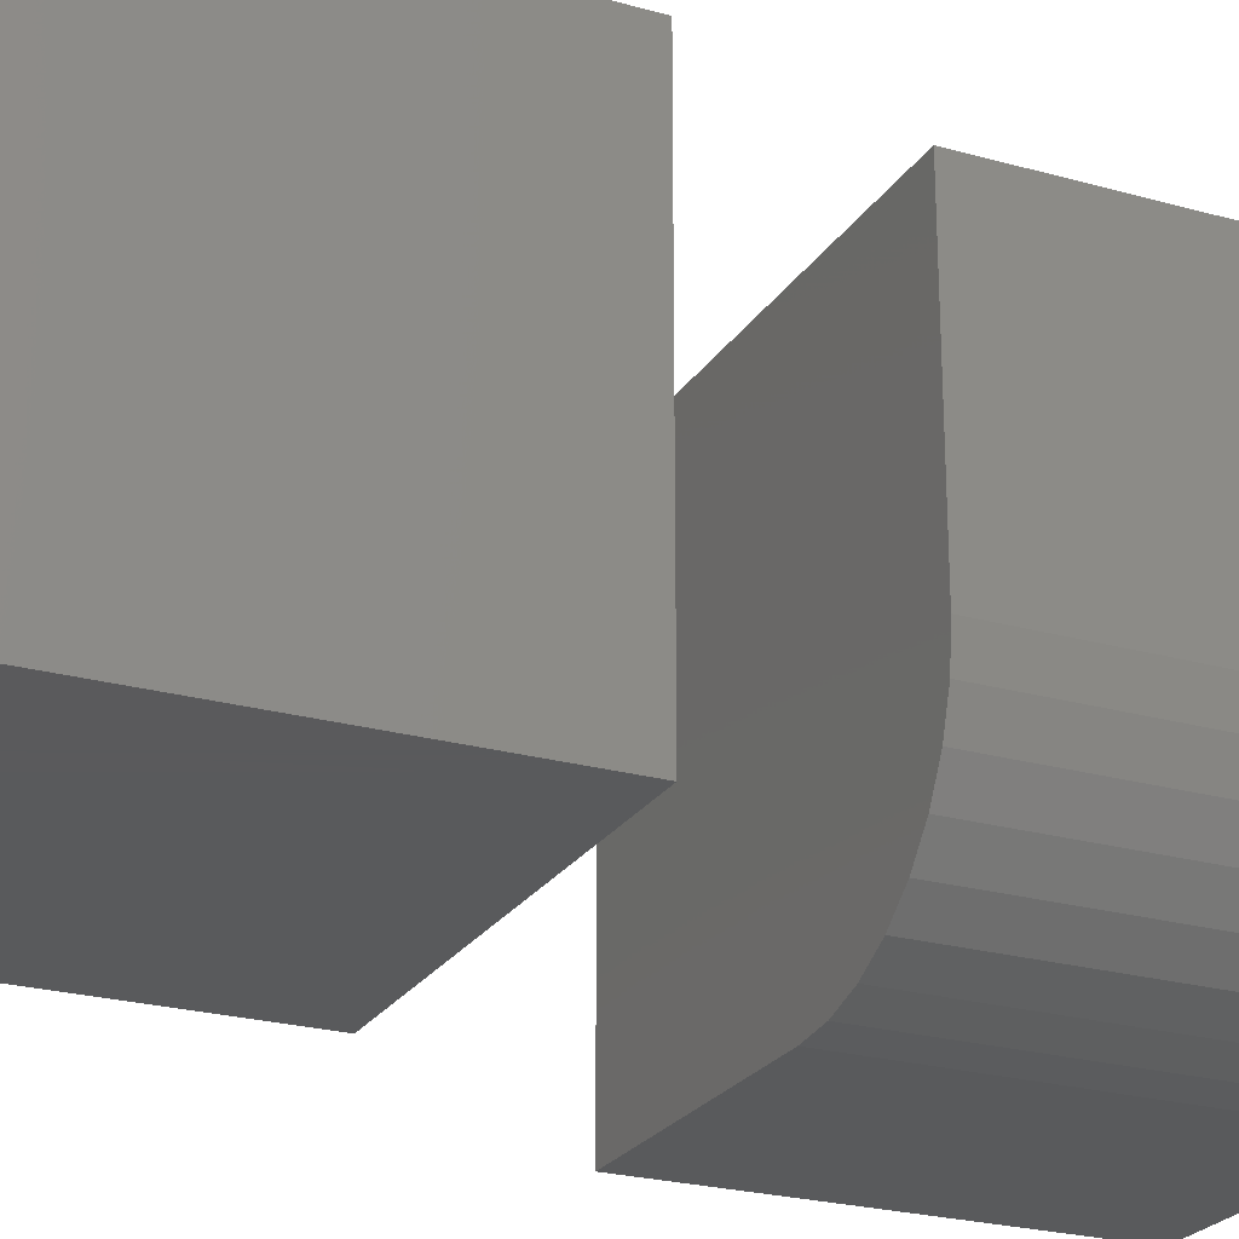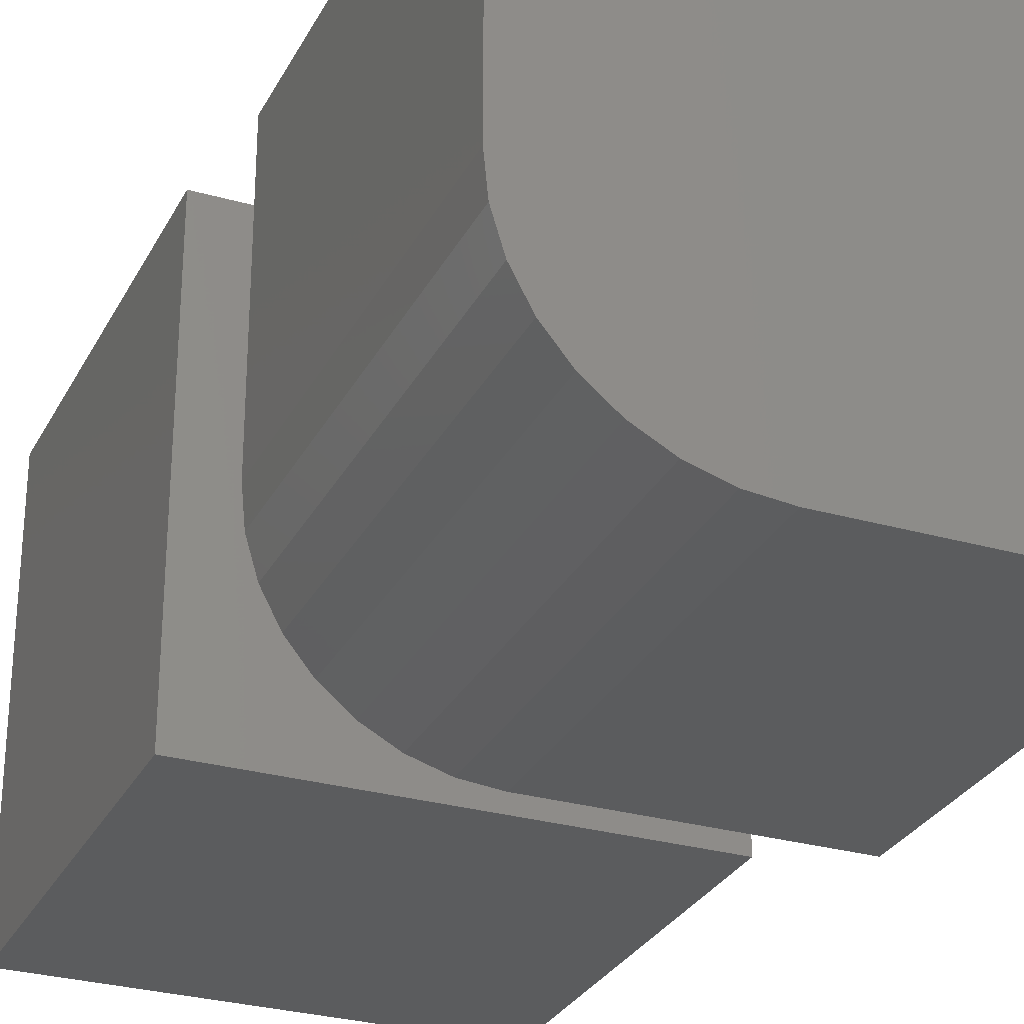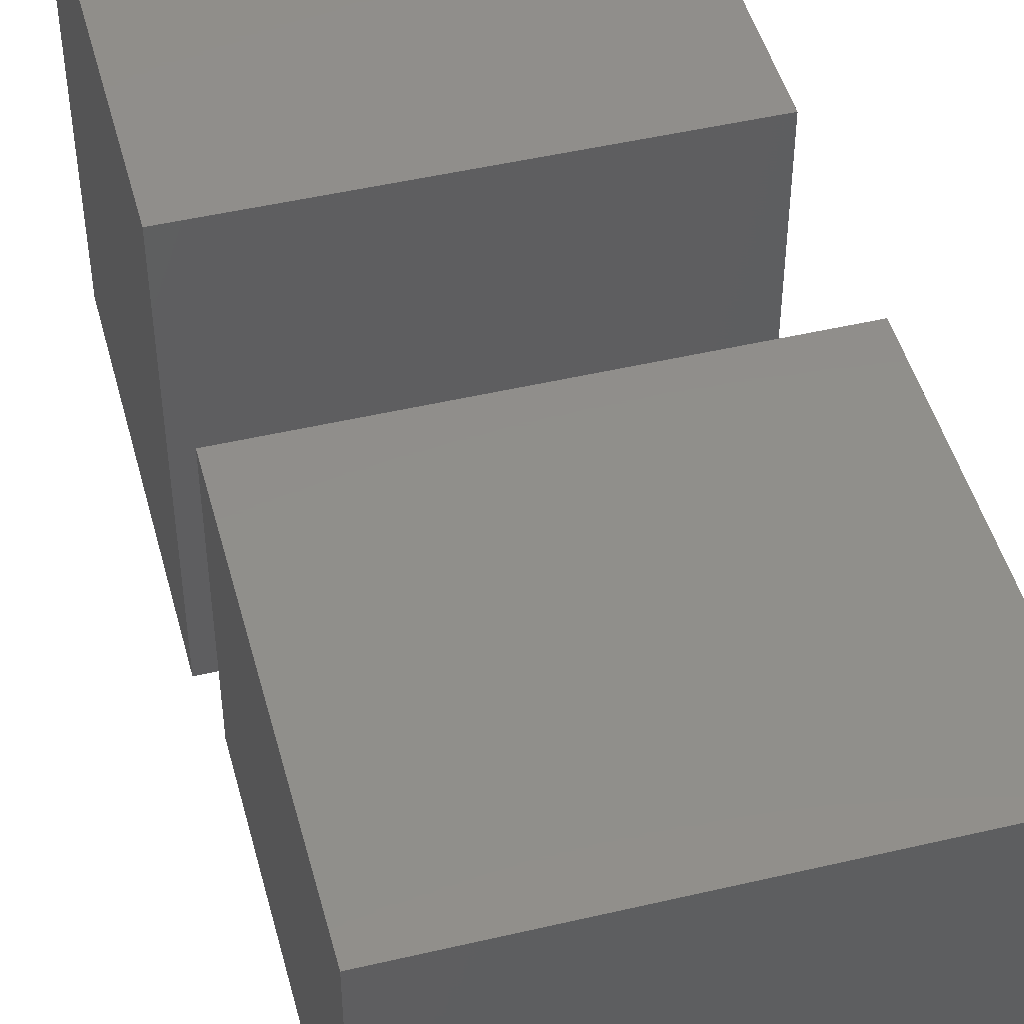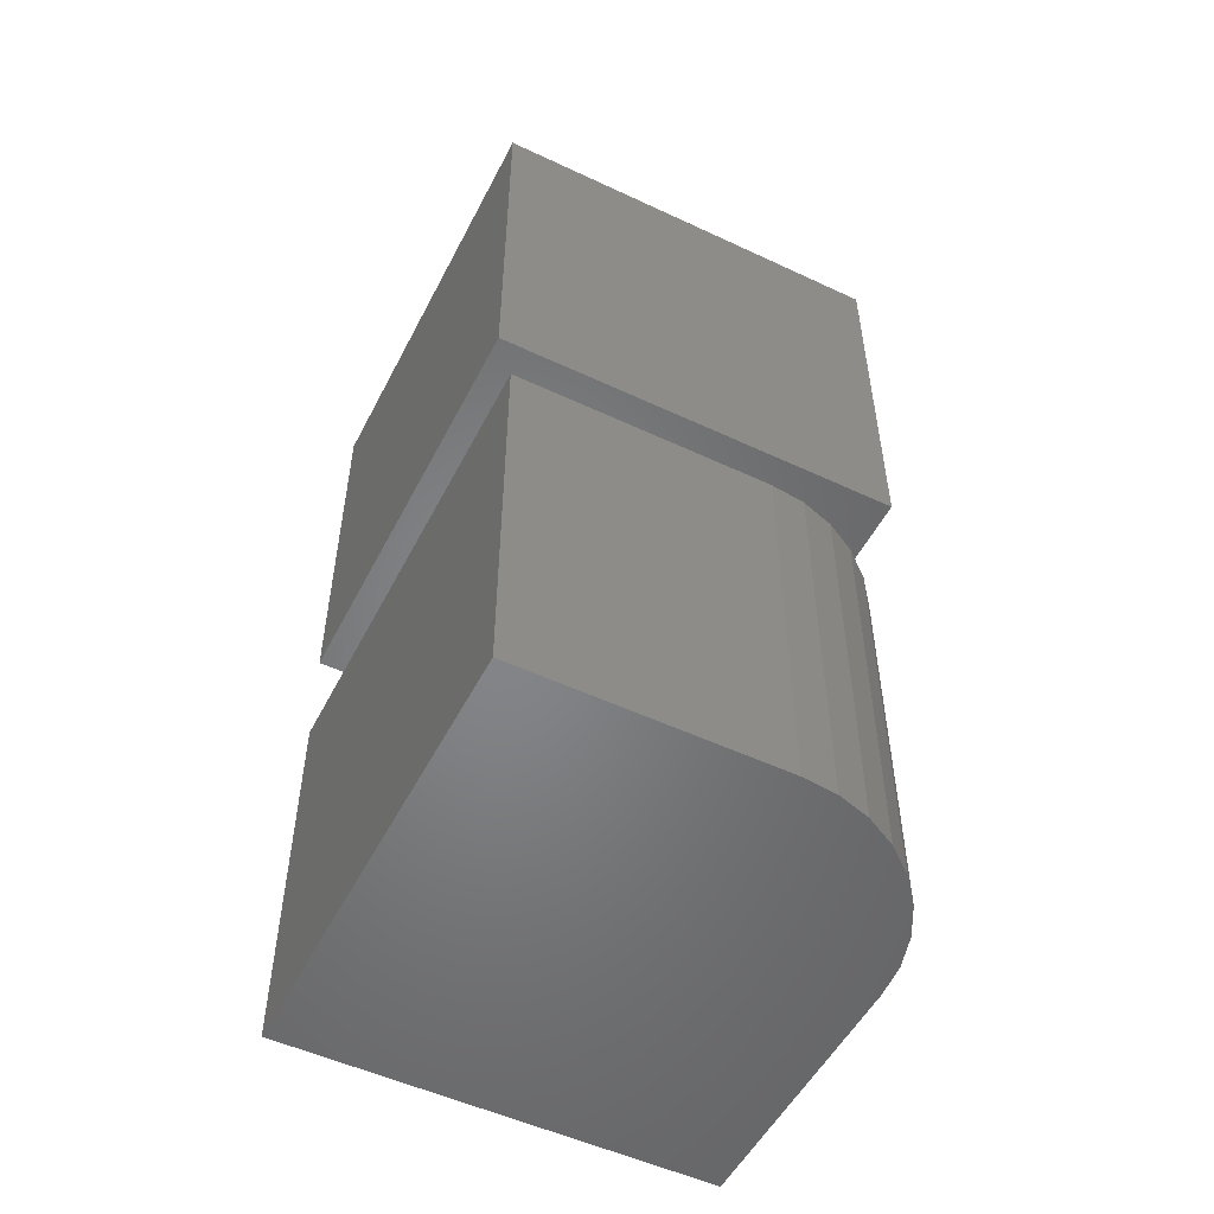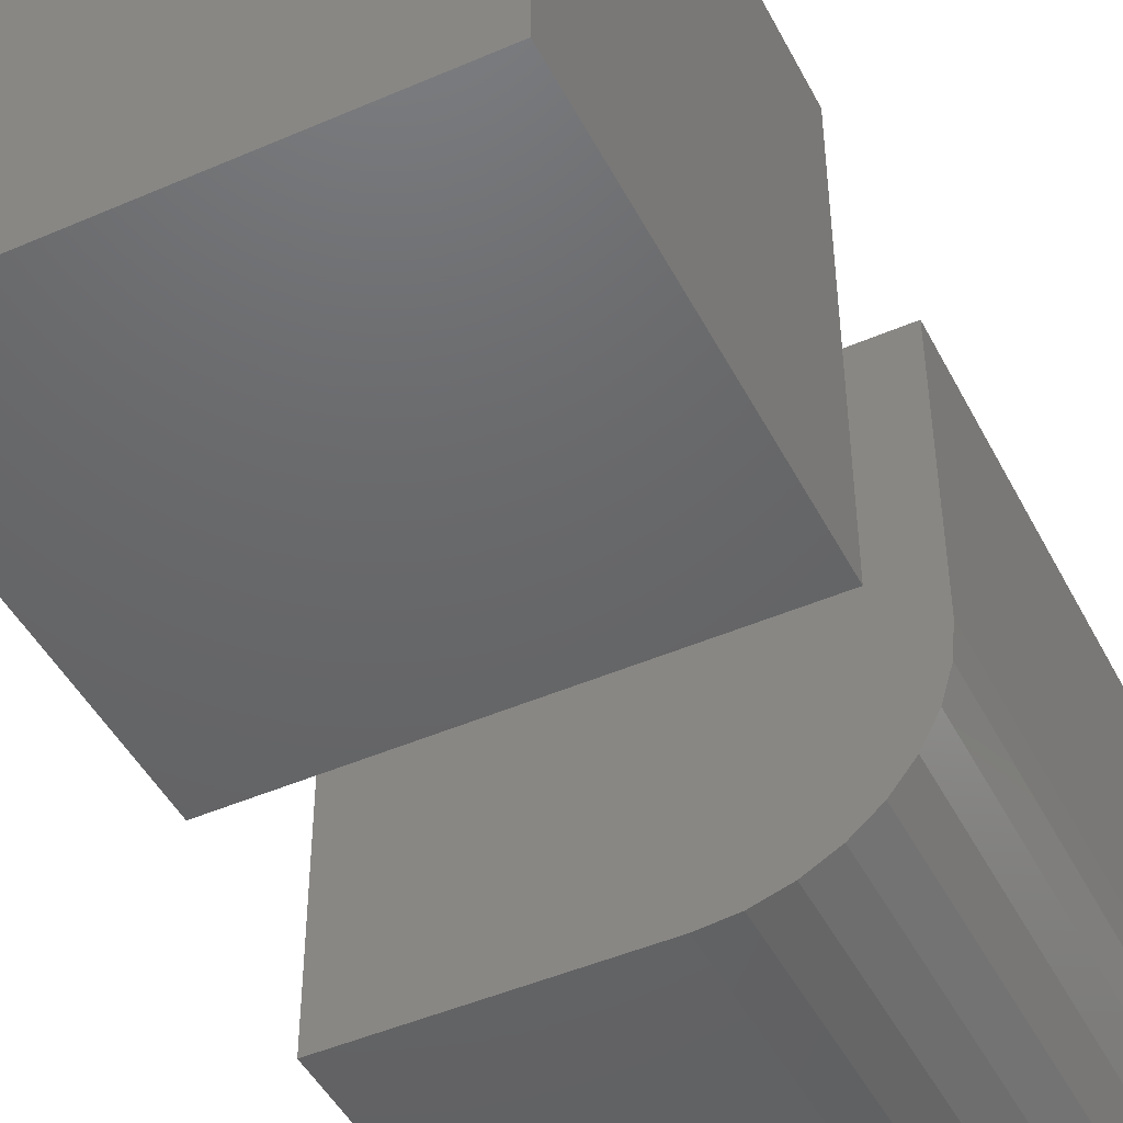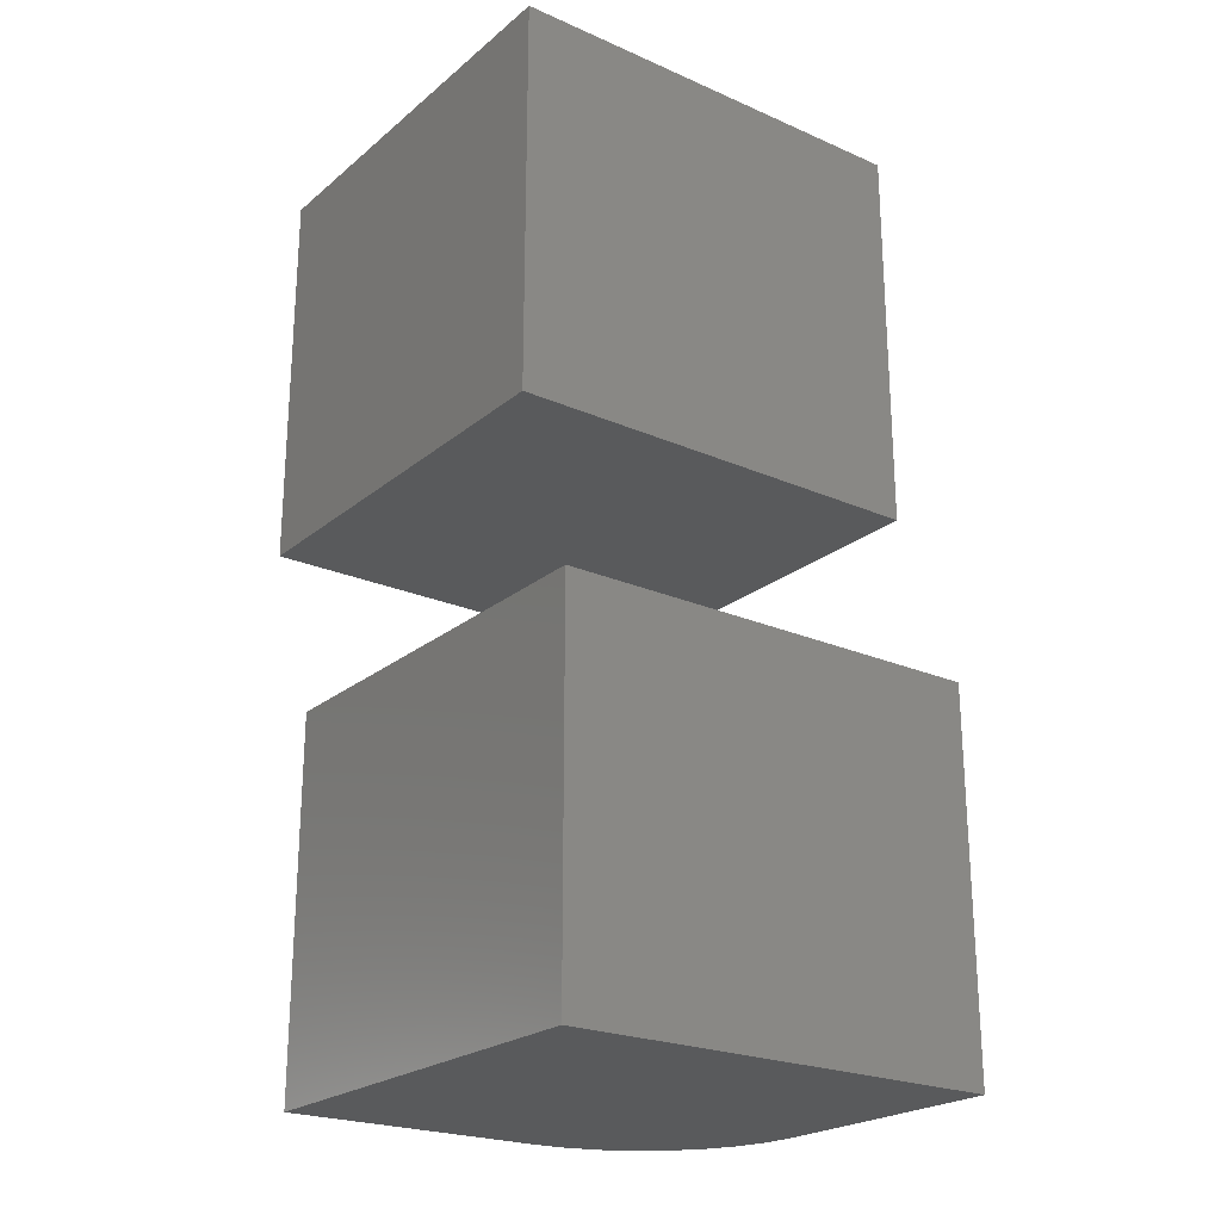
<metadata>
{"format":"stl","ext":"stl","renderer":"f3d","projection":"perspective","resolution":1024,"background":"white","views":[{"elev":-24.2,"azim":-114.9,"up":"+Z"},{"elev":-29.0,"azim":-23.0,"up":"+Z"},{"elev":47.6,"azim":-14.8,"up":"+Z"},{"elev":-52.4,"azim":153.2,"up":"+Y"},{"elev":-46.6,"azim":-153.7,"up":"+Z"},{"elev":-23.1,"azim":53.5,"up":"+Y"}]}
</metadata>
<code>
# stl→obj: 32 verts, 56 faces
v 0 8.611e-18 0.1406
v 0 2.201e-17 0.3594
v 0 0.3064 0.1406
v 0 0.3064 0.3594
v 0.3438 0 0
v 0.3438 2.201e-17 0.3594
v 0.002702 6.931e-18 0.1132
v 0.0107 5.316e-18 0.08681
v 0.0237 3.827e-18 0.0625
v 0.04119 2.522e-18 0.04119
v 0.0625 1.451e-18 0.0237
v 0.08681 6.555e-19 0.0107
v 0.1132 1.655e-19 0.002702
v 0.1406 0 0
v 0.1406 0.3064 -1.876e-17
v 0.1132 0.3064 0.002702
v 0.3438 0.3064 -1.876e-17
v 0.3438 0.3064 0.3594
v 0.08681 0.3064 0.0107
v 0.0625 0.3064 0.0237
v 0.04119 0.3064 0.04119
v 0.0237 0.3064 0.0625
v 0.0107 0.3064 0.08681
v 0.002702 0.3064 0.1132
v 0.3359 0.4297 0.04688
v 0.3359 0.7481 0.04688
v 0.3359 0.4297 0.3906
v 0.3359 0.7481 0.3906
v 0 0.4297 0.04688
v -2.147e-17 0.4297 0.3906
v 1.218e-33 0.7481 0.04688
v -2.147e-17 0.7481 0.3906
f 1 2 3
f 3 2 4
f 5 6 2
f 5 2 1
f 5 1 7
f 5 7 8
f 5 8 9
f 5 9 10
f 5 10 11
f 5 11 12
f 5 12 13
f 5 13 14
f 15 16 17
f 3 4 18
f 3 18 17
f 3 17 16
f 3 16 19
f 3 19 20
f 3 20 21
f 3 21 22
f 3 22 23
f 3 23 24
f 14 15 5
f 5 15 17
f 1 3 7
f 7 3 24
f 7 24 8
f 8 24 23
f 8 23 9
f 9 23 22
f 9 22 10
f 10 22 21
f 10 21 11
f 11 21 20
f 11 20 12
f 12 20 19
f 12 19 13
f 13 19 16
f 13 16 14
f 14 16 15
f 5 17 6
f 6 17 18
f 4 2 18
f 18 2 6
f 25 26 27
f 27 26 28
f 29 30 31
f 31 30 32
f 27 30 25
f 25 30 29
f 32 30 28
f 28 30 27
f 26 31 28
f 28 31 32
f 29 31 25
f 25 31 26

</code>
